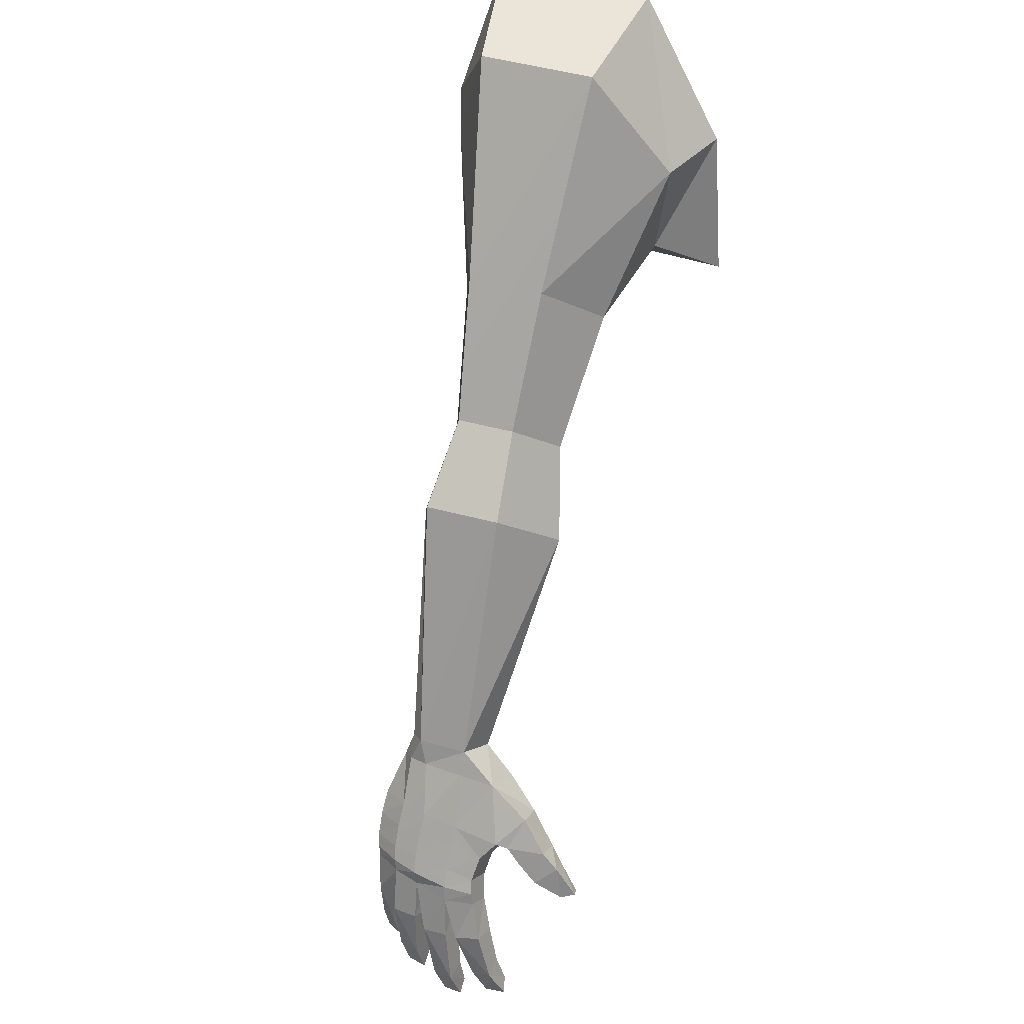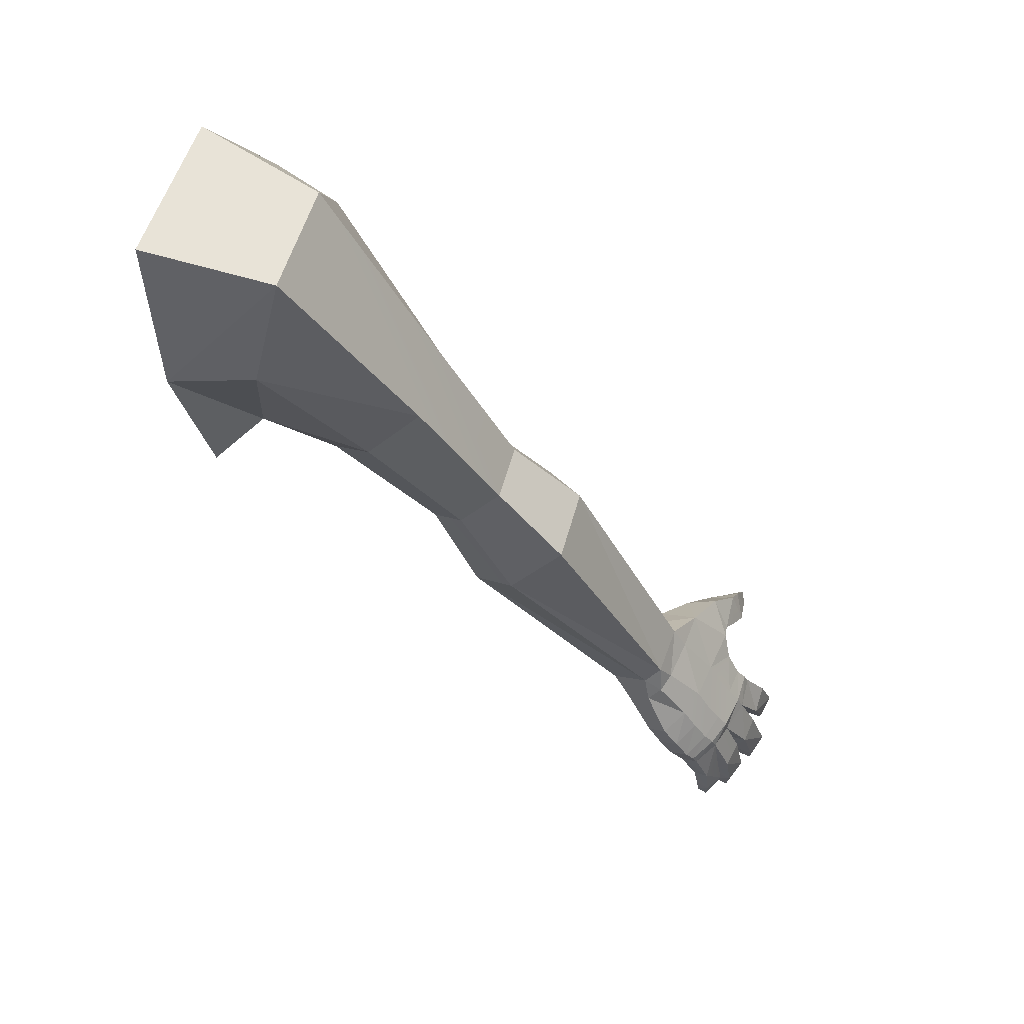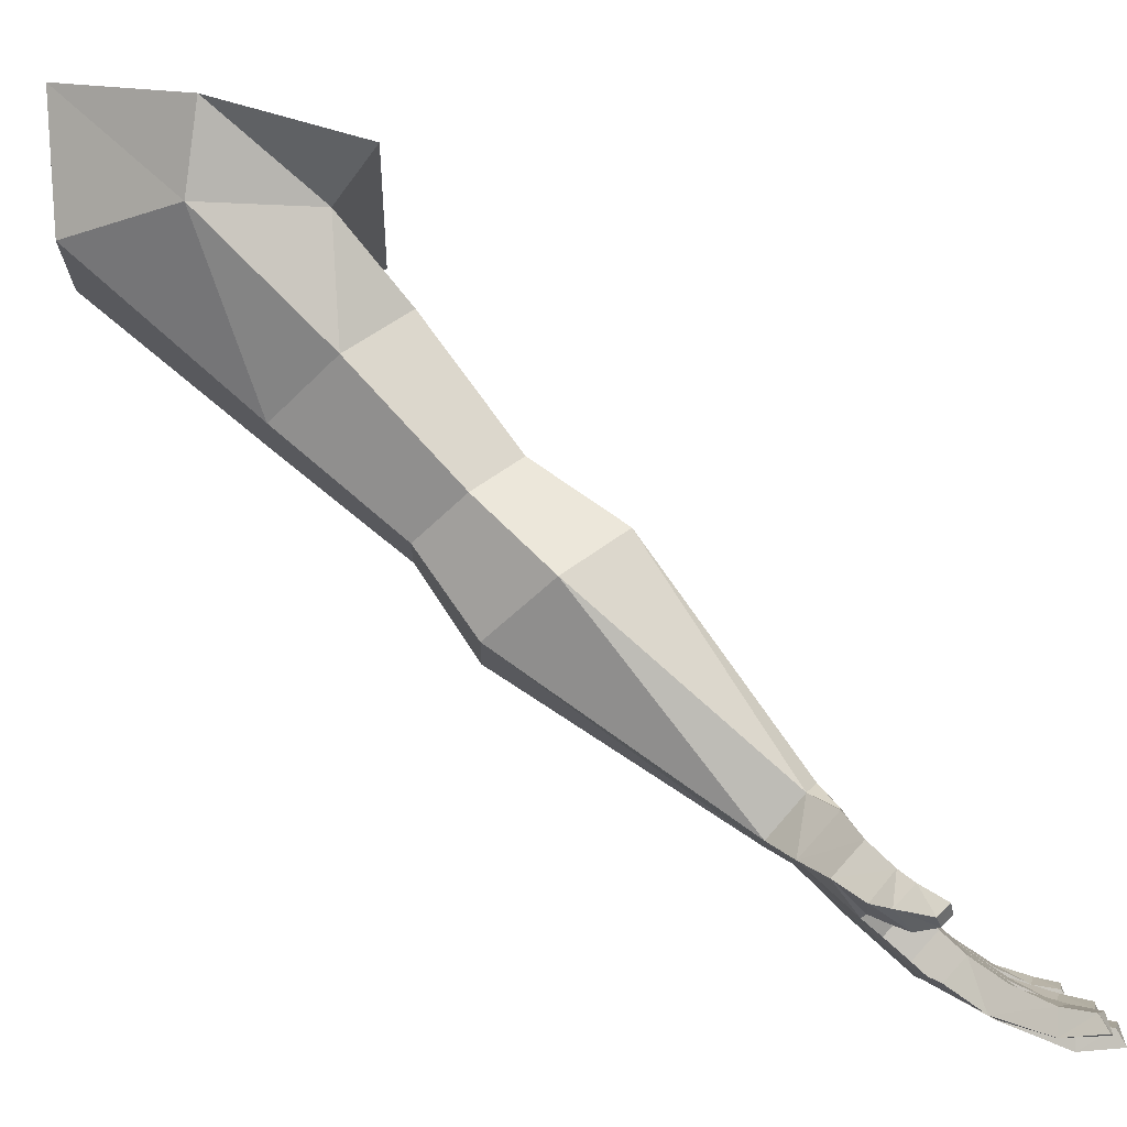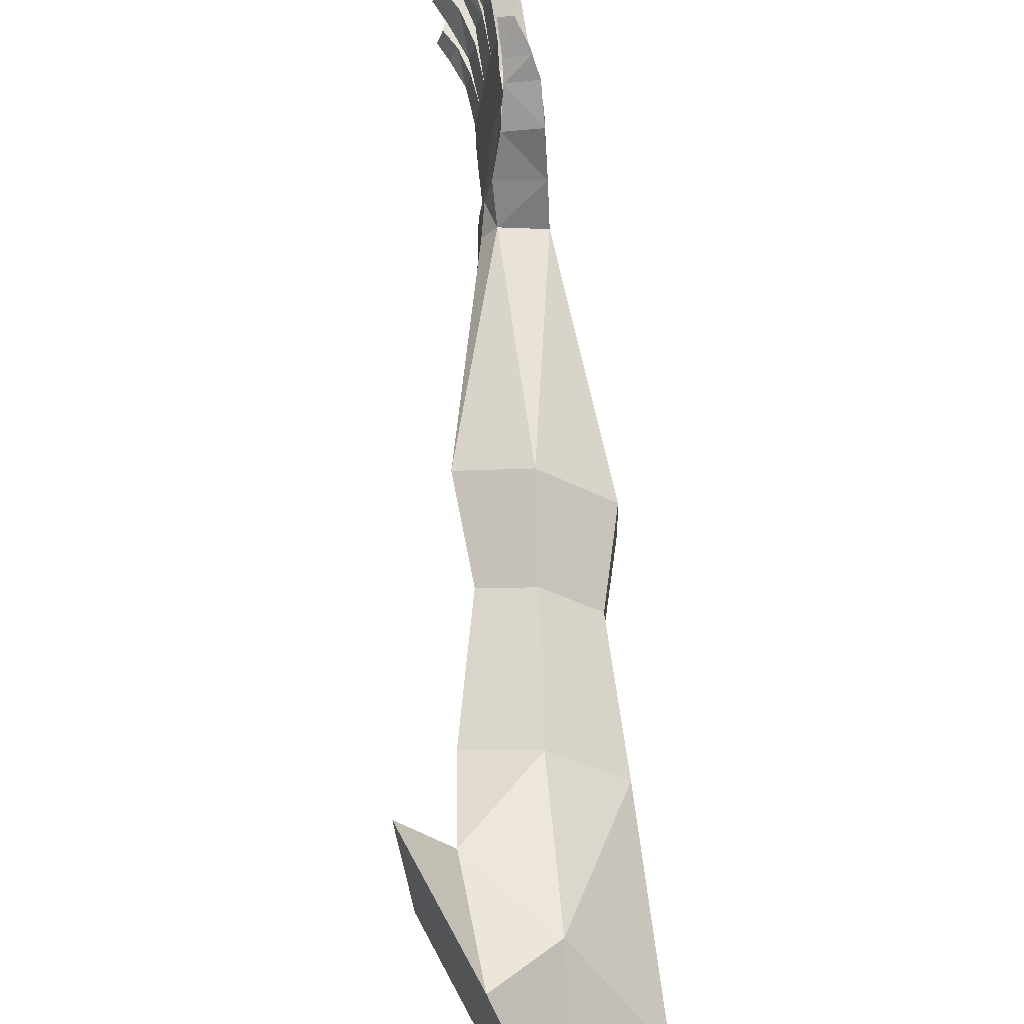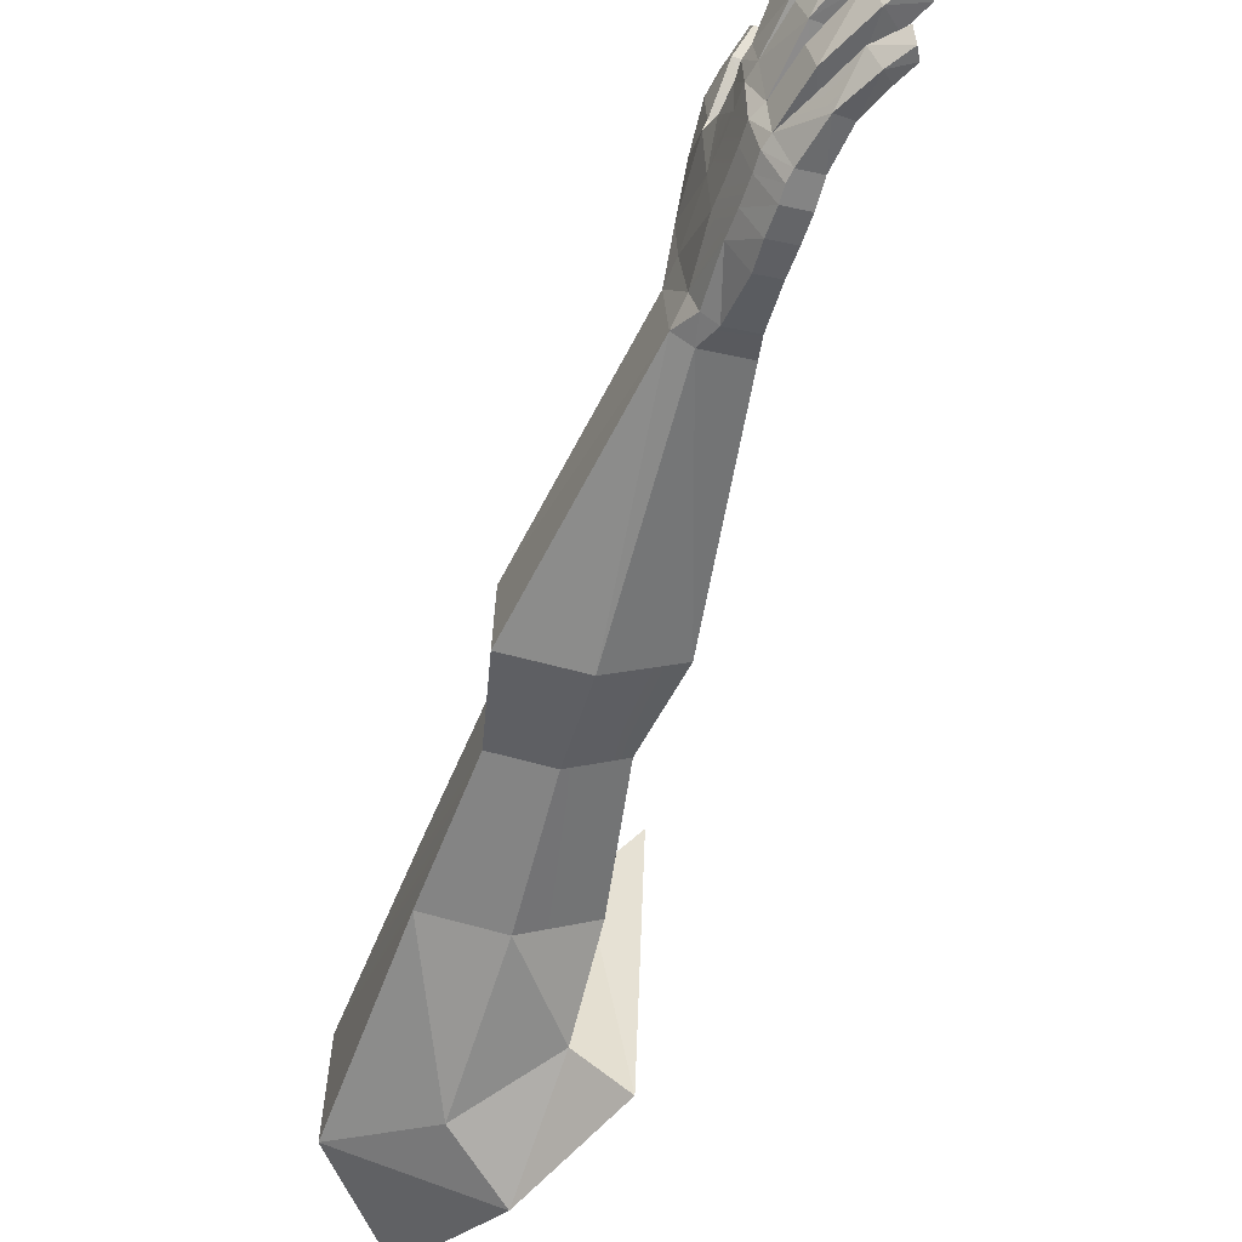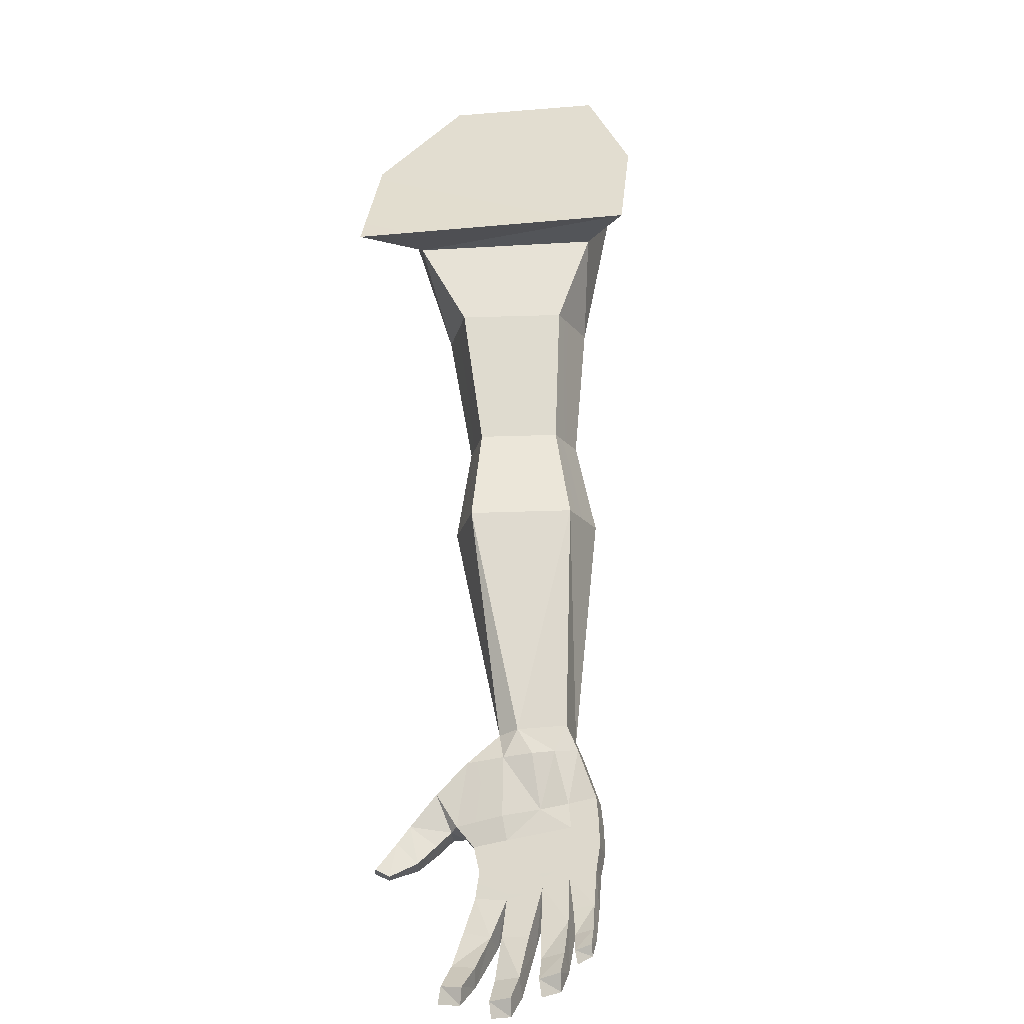
<metadata>
{"format":"obj","ext":"obj","renderer":"f3d","projection":"perspective","resolution":1024,"background":"white","views":[{"elev":43.9,"azim":-71.2,"up":"+Y"},{"elev":57.5,"azim":-162.9,"up":"+Y"},{"elev":76.6,"azim":-81.3,"up":"+Z"},{"elev":69.4,"azim":140.8,"up":"+Z"},{"elev":-53.3,"azim":-52.3,"up":"+Z"},{"elev":-63.8,"azim":94.2,"up":"+Y"}]}
</metadata>
<code>
o Cube.001
v -0.1967 0.4619 -0.02719
v -0.1967 0.4705 -0.2432
v -0.1583 0.6719 -0.1077
v -0.1583 0.675 -0.2254
v -0.1775 0.5698 -0.04138
v -0.1775 0.5728 -0.2547
v -0.2343 0.5697 -0.06341
v -0.2211 0.4885 -0.07548
v -0.2503 0.6533 -0.2108
v -0.2488 0.6514 -0.124
v -0.2358 0.5715 -0.2343
v -0.2254 0.4939 -0.2148
v -0.3012 0.4713 -0.09326
v -0.2632 0.4347 -0.1083
v -0.3386 0.5117 -0.191
v -0.3371 0.5111 -0.1334
v -0.3026 0.472 -0.2065
v -0.2674 0.4365 -0.1864
v -0.367 0.3868 -0.1065
v -0.3381 0.3589 -0.1178
v -0.3955 0.4176 -0.181
v -0.3944 0.4171 -0.1371
v -0.3681 0.3873 -0.1929
v -0.3413 0.3602 -0.1774
v -0.4109 0.3287 -0.09221
v -0.3732 0.2923 -0.1076
v -0.4481 0.3688 -0.1893
v -0.4466 0.3682 -0.1321
v -0.4124 0.3293 -0.2047
v -0.3774 0.294 -0.1853
v -0.5063 0.174 -0.1204
v -0.5228 0.1834 -0.1781
v -0.5351 0.1929 -0.1303
v -0.4955 0.1659 -0.1721
v -0.6021 0.08823 -0.1005
v -0.5854 0.07719 -0.09671
v -0.5783 0.08569 -0.1908
v -0.565 0.07692 -0.1878
v -0.575 0.1378 -0.08999
v -0.5517 0.1224 -0.08472
v -0.5334 0.1233 -0.191
v -0.5472 0.1324 -0.1941
v -0.5171 0.1555 -0.09519
v -0.5097 0.1525 -0.1795
v -0.528 0.1646 -0.1837
v -0.5474 0.1755 -0.1021
v -0.582 0.1234 -0.1013
v -0.5926 0.1062 -0.1049
v -0.5735 0.09361 -0.1006
v -0.5629 0.1109 -0.097
v -0.5544 0.09146 -0.1914
v -0.5442 0.1068 -0.1918
v -0.5692 0.1012 -0.1947
v -0.5592 0.1167 -0.1952
v -0.5737 0.1353 -0.08033
v -0.5588 0.1254 -0.08021
v -0.535 0.1422 -0.07037
v -0.5588 0.158 -0.07056
v -0.5782 0.1249 -0.06895
v -0.5642 0.1166 -0.06875
v -0.5512 0.1254 -0.04961
v -0.5719 0.1379 -0.05045
v -0.583 0.1128 -0.05392
v -0.5696 0.1036 -0.05449
v -0.5586 0.1152 -0.03938
v -0.5743 0.1258 -0.03835
v -0.5809 0.1002 -0.0322
v -0.5733 0.09455 -0.03326
v -0.5685 0.09769 -0.02316
v -0.5774 0.1043 -0.02171
v -0.5838 0.07151 -0.1203
v -0.6035 0.08452 -0.1247
v -0.5703 0.1395 -0.1259
v -0.5435 0.1218 -0.1198
v -0.5456 0.1753 -0.1302
v -0.5683 0.09418 -0.1221
v -0.5578 0.11 -0.1222
v -0.5903 0.1087 -0.1271
v -0.5798 0.1245 -0.1272
v -0.5123 0.1533 -0.1227
v -0.6163 0.06309 -0.09121
v -0.5982 0.05445 -0.08746
v -0.5979 0.04637 -0.1075
v -0.616 0.05501 -0.1112
v -0.624 0.02651 -0.07913
v -0.6074 0.02825 -0.07856
v -0.6032 0.01969 -0.09607
v -0.62 0.01812 -0.09503
v -0.6186 0.00036 -0.06829
v -0.6084 0.007722 -0.07114
v -0.6051 0.001886 -0.0866
v -0.6175 -0.003756 -0.08461
v -0.5993 0.0968 -0.1027
v -0.5802 0.08423 -0.09836
v -0.5604 0.08315 -0.1893
v -0.5752 0.09294 -0.1927
v -0.5991 0.09581 -0.126
v -0.5771 0.08125 -0.121
v -0.5763 0.07367 -0.1472
v -0.5331 0.1908 -0.1685
v -0.5667 0.1403 -0.1544
v -0.5414 0.1731 -0.1615
v -0.5871 0.1092 -0.1553
v -0.5767 0.1248 -0.1555
v -0.4975 0.168 -0.1348
v -0.596 0.08668 -0.1517
v -0.5413 0.1236 -0.1486
v -0.5627 0.09309 -0.1498
v -0.5524 0.1087 -0.15
v -0.5087 0.1513 -0.1448
v -0.5947 0.09808 -0.1538
v -0.5704 0.08201 -0.1483
v -0.5706 0.07529 -0.1675
v -0.5599 0.1383 -0.1749
v -0.5367 0.1701 -0.1761
v -0.5806 0.1068 -0.1756
v -0.5703 0.1223 -0.1759
v -0.5874 0.09714 -0.1738
v -0.5903 0.0883 -0.172
v -0.5379 0.1238 -0.1699
v -0.5586 0.09228 -0.1706
v -0.5483 0.1077 -0.1709
v -0.5081 0.1512 -0.1619
v -0.5654 0.08258 -0.1688
v -0.6155 0.0544 -0.12
v -0.5975 0.04577 -0.1157
v -0.595 0.04109 -0.1356
v -0.613 0.04972 -0.1399
v -0.6267 0.01086 -0.1125
v -0.6104 0.01294 -0.1099
v -0.6041 0.007397 -0.1279
v -0.6209 0.005222 -0.129
v -0.6207 -0.01587 -0.1066
v -0.6113 -0.008527 -0.1059
v -0.6062 -0.01173 -0.1216
v -0.6186 -0.01786 -0.121
v -0.6077 0.05605 -0.1496
v -0.5898 0.04738 -0.1451
v -0.586 0.0446 -0.165
v -0.6039 0.05326 -0.1696
v -0.6146 0.01748 -0.1469
v -0.5983 0.01949 -0.1443
v -0.5911 0.01576 -0.1613
v -0.6077 0.0134 -0.1635
v -0.6088 -0.01048 -0.1434
v -0.5989 -0.00225 -0.1422
v -0.5928 -0.003983 -0.1578
v -0.6052 -0.01019 -0.1576
v -0.595 0.05932 -0.1727
v -0.581 0.0525 -0.1691
v -0.5776 0.05104 -0.1847
v -0.5891 0.05663 -0.1877
v -0.6002 0.02892 -0.1721
v -0.5875 0.03053 -0.1696
v -0.5814 0.02825 -0.1829
v -0.5914 0.02679 -0.1846
v -0.5955 0.006907 -0.1702
v -0.5878 0.0134 -0.1688
v -0.5827 0.01263 -0.1809
v -0.5904 0.008663 -0.1812
f 8 12 2
f 6 11 9
f 15 16 10
f 11 17 15
f 4 9 10
f 12 11 6
f 3 10 7
f 5 7 8
f 21 22 16
f 17 23 21
f 12 18 17
f 14 18 12
f 16 13 7
f 13 14 8
f 21 27 28
f 23 29 27
f 18 24 23
f 20 24 18
f 22 19 13
f 19 20 14
f 24 30 29
f 20 26 30
f 28 25 19
f 25 26 20
f 29 32 100
f 80 110 105
f 3 5 6
f 44 45 32
f 35 72 84
f 47 39 73
f 52 54 42
f 52 41 120
f 50 40 39
f 73 39 46
f 41 42 45
f 39 40 56
f 40 43 57
f 94 49 48
f 49 50 47
f 95 51 121
f 51 52 122
f 95 96 53
f 53 54 52
f 97 93 48
f 78 48 47
f 46 58 57
f 56 60 59
f 39 55 58
f 62 59 63
f 55 59 62
f 58 62 61
f 120 41 44
f 64 68 67
f 61 62 66
f 61 65 64
f 60 64 63
f 67 68 69
f 66 63 67
f 65 66 70
f 65 69 68
f 56 57 61
f 74 80 43
f 103 78 79
f 111 97 78
f 76 77 50
f 98 76 49
f 101 73 75
f 50 77 74
f 104 79 73
f 33 31 25
f 83 82 86
f 36 82 83
f 36 35 81
f 71 83 84
f 86 90 91
f 83 87 88
f 81 85 86
f 84 88 85
f 92 91 90
f 88 87 91
f 85 89 90
f 85 88 92
f 71 98 94
f 106 72 97
f 72 35 93
f 37 96 95
f 38 95 124
f 35 36 94
f 99 112 98
f 119 106 111
f 123 34 105
f 117 104 101
f 114 101 102
f 118 111 103
f 116 103 104
f 107 110 80
f 108 109 77
f 112 108 76
f 77 109 107
f 100 33 28
f 53 116 117
f 96 118 116
f 114 115 45
f 54 117 114
f 105 34 32
f 37 119 118
f 113 124 112
f 107 120 123
f 121 122 109
f 124 121 108
f 122 120 107
f 123 44 34
f 126 130 131
f 72 106 128
f 71 72 125
f 130 134 135
f 128 127 131
f 125 129 130
f 128 132 129
f 136 135 134
f 132 131 135
f 129 133 134
f 129 132 136
f 71 126 127
f 99 127 128
f 99 106 137
f 139 138 142
f 106 119 140
f 113 139 140
f 143 142 146
f 139 143 144
f 137 141 142
f 140 144 141
f 148 147 146
f 144 143 147
f 141 145 146
f 141 144 148
f 99 138 139
f 119 37 152
f 151 150 154
f 113 119 149
f 155 154 158
f 151 155 156
f 149 153 154
f 152 156 153
f 160 159 158
f 156 155 159
f 153 157 158
f 153 156 160
f 113 150 151
f 38 151 152
f 100 32 31
f 115 102 100
f 102 75 33
f 45 115 32
f 75 46 33
f 105 34 30
f 31 105 26
f 33 31 105
f 46 43 31
f 30 34 32
f 43 80 31
f 1 8 2
f 4 6 9
f 9 15 10
f 9 11 15
f 3 4 10
f 2 12 6
f 5 3 7
f 1 5 8
f 15 21 16
f 15 17 21
f 11 12 17
f 8 14 12
f 10 16 7
f 7 13 8
f 22 21 28
f 21 23 27
f 17 18 23
f 14 20 18
f 16 22 13
f 13 19 14
f 23 24 29
f 24 20 30
f 22 28 19
f 19 25 20
f 27 29 100
f 31 32 105
f 31 80 105
f 34 44 32
f 81 35 84
f 79 47 73
f 41 52 42
f 122 52 120
f 47 50 39
f 75 73 46
f 44 41 45
f 55 39 56
f 56 40 57
f 93 94 48
f 48 49 47
f 124 95 121
f 121 51 122
f 51 95 53
f 51 53 52
f 78 97 48
f 79 78 47
f 43 46 57
f 55 56 59
f 46 39 58
f 66 62 63
f 58 55 62
f 57 58 61
f 123 120 44
f 63 64 67
f 65 61 66
f 60 61 64
f 59 60 63
f 70 67 69
f 70 66 67
f 69 65 70
f 64 65 68
f 60 56 61
f 40 74 43
f 104 103 79
f 103 111 78
f 49 76 50
f 94 98 49
f 102 101 75
f 40 50 74
f 101 104 73
f 28 33 25
f 87 83 86
f 71 36 83
f 82 36 81
f 72 71 84
f 87 86 91
f 84 83 88
f 82 81 86
f 81 84 85
f 89 92 90
f 92 88 91
f 86 85 90
f 89 85 92
f 36 71 94
f 111 106 97
f 97 72 93
f 38 37 95
f 113 38 124
f 93 35 94
f 71 99 98
f 118 119 111
f 110 123 105
f 114 117 101
f 115 114 102
f 116 118 103
f 117 116 104
f 74 107 80
f 76 108 77
f 98 112 76
f 74 77 107
f 27 100 28
f 54 53 117
f 53 96 116
f 42 114 45
f 42 54 114
f 100 105 32
f 96 37 118
f 99 113 112
f 110 107 123
f 108 121 109
f 112 124 108
f 109 122 107
f 127 126 131
f 125 72 128
f 126 71 125
f 131 130 135
f 132 128 131
f 126 125 130
f 125 128 129
f 133 136 134
f 136 132 135
f 130 129 134
f 133 129 136
f 99 71 127
f 106 99 128
f 138 99 137
f 143 139 142
f 137 106 140
f 119 113 140
f 147 143 146
f 140 139 144
f 138 137 142
f 137 140 141
f 145 148 146
f 148 144 147
f 142 141 146
f 145 141 148
f 113 99 139
f 149 119 152
f 155 151 154
f 150 113 149
f 159 155 158
f 152 151 156
f 150 149 154
f 149 152 153
f 157 160 158
f 160 156 159
f 154 153 158
f 157 153 160
f 38 113 151
f 37 38 152
f 33 100 31
f 32 115 100
f 100 102 33
f 26 105 30
f 25 31 26
f 100 33 105
f 33 46 31
f 29 30 32
f 1 2 5
f 2 6 5
f 6 4 3

</code>
